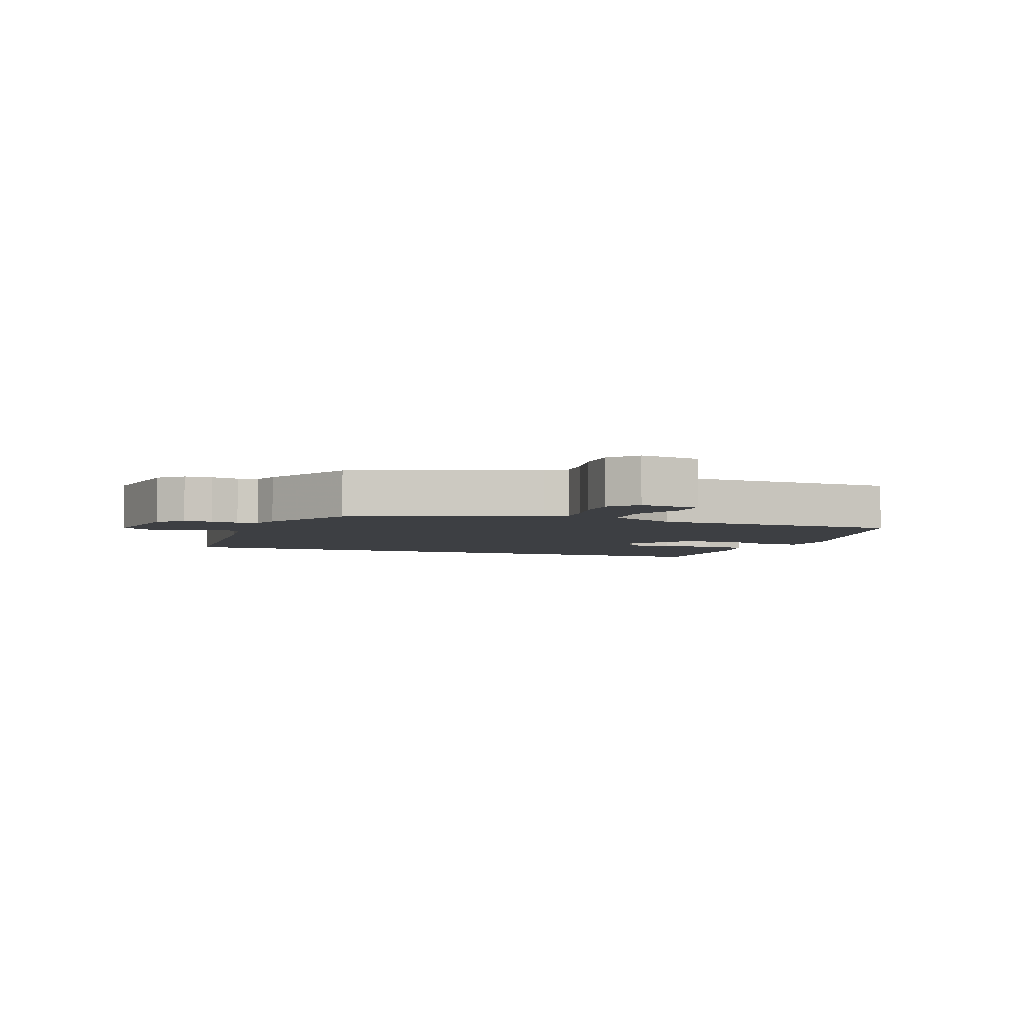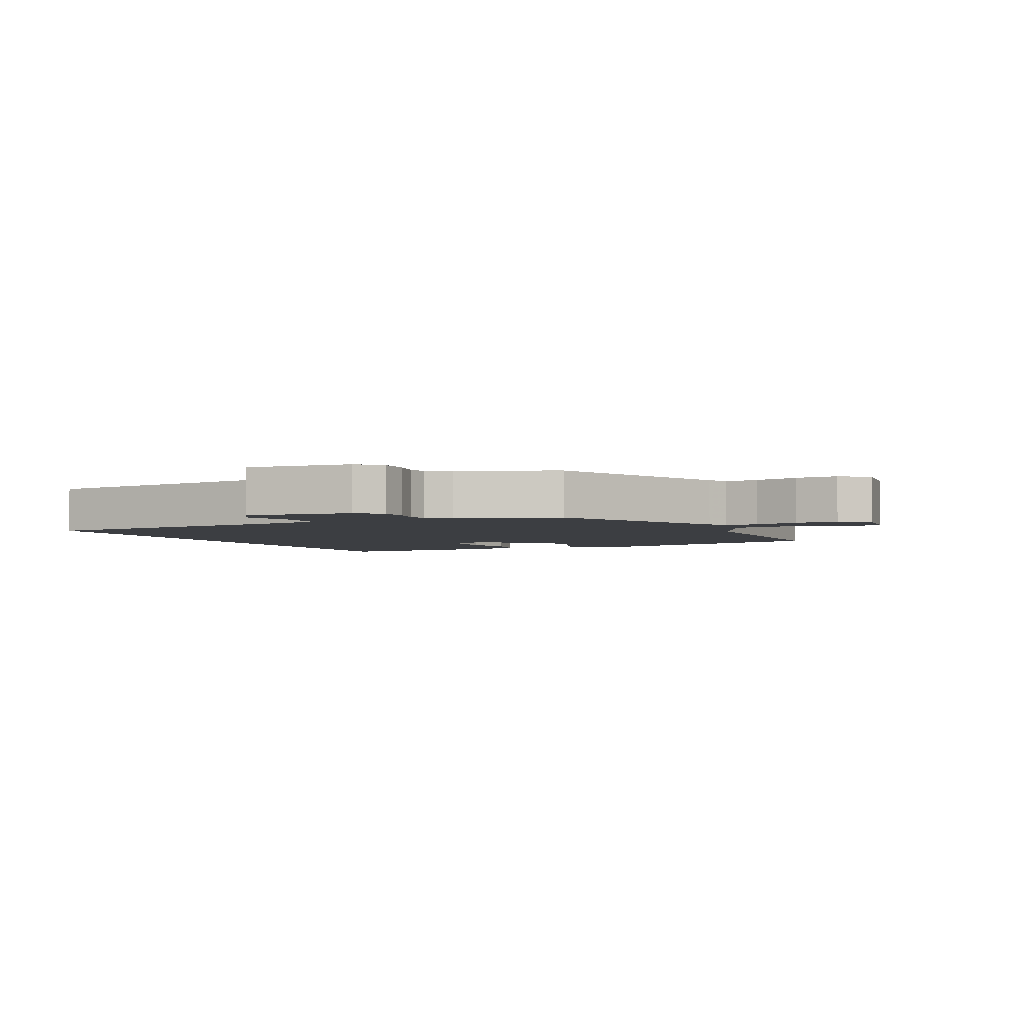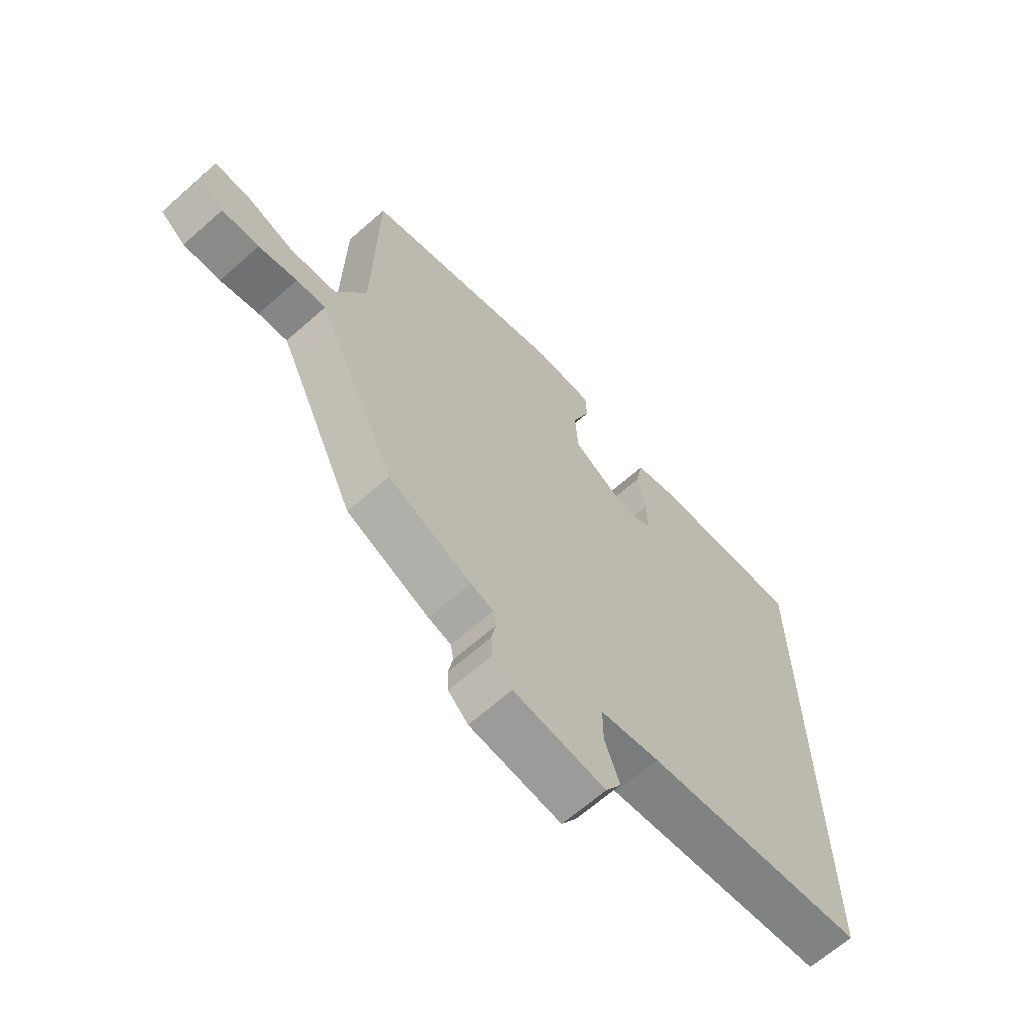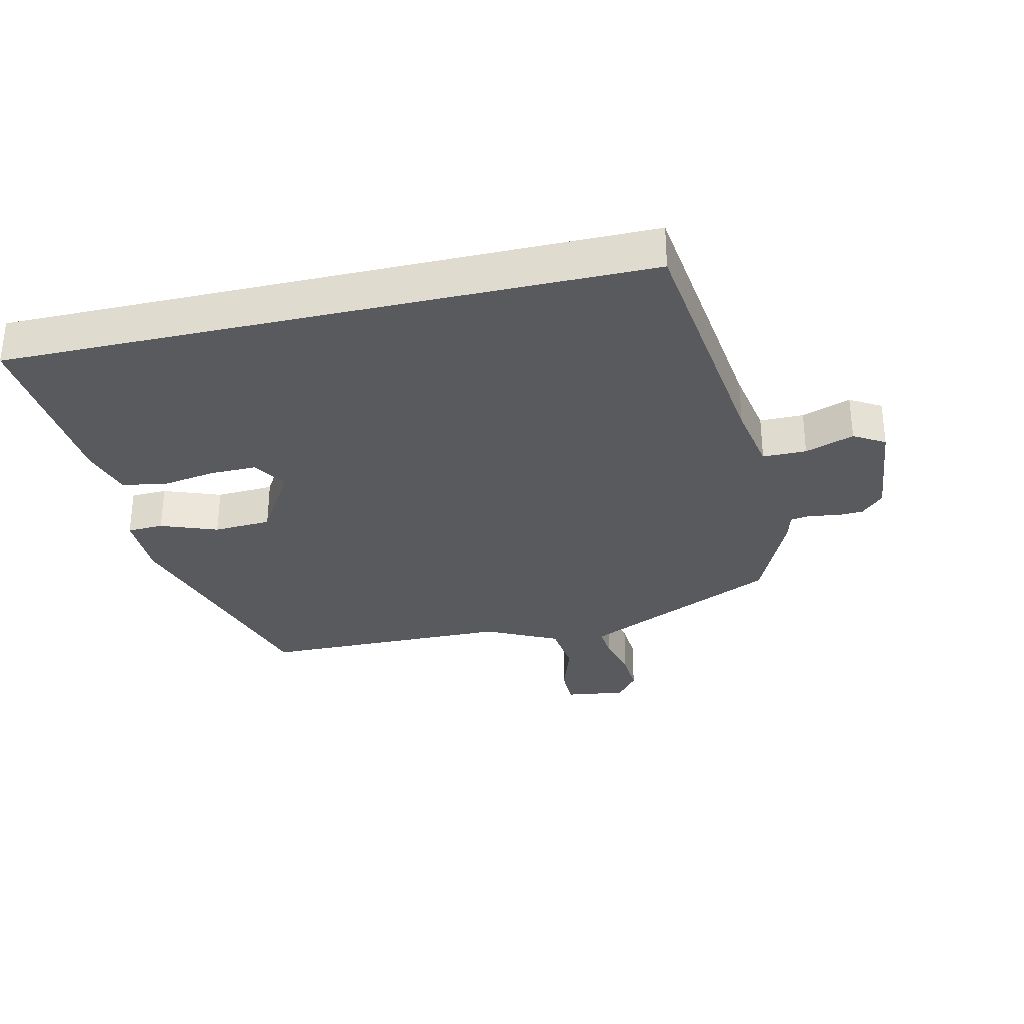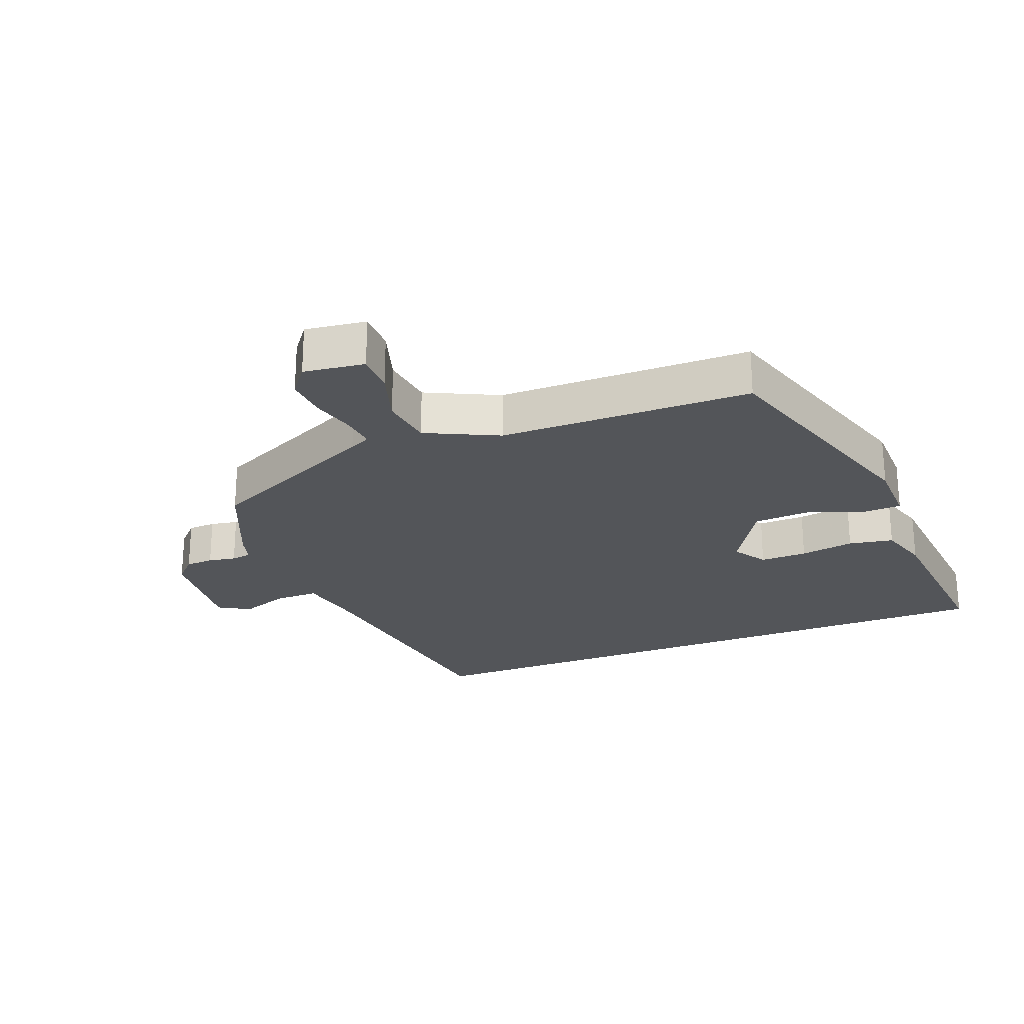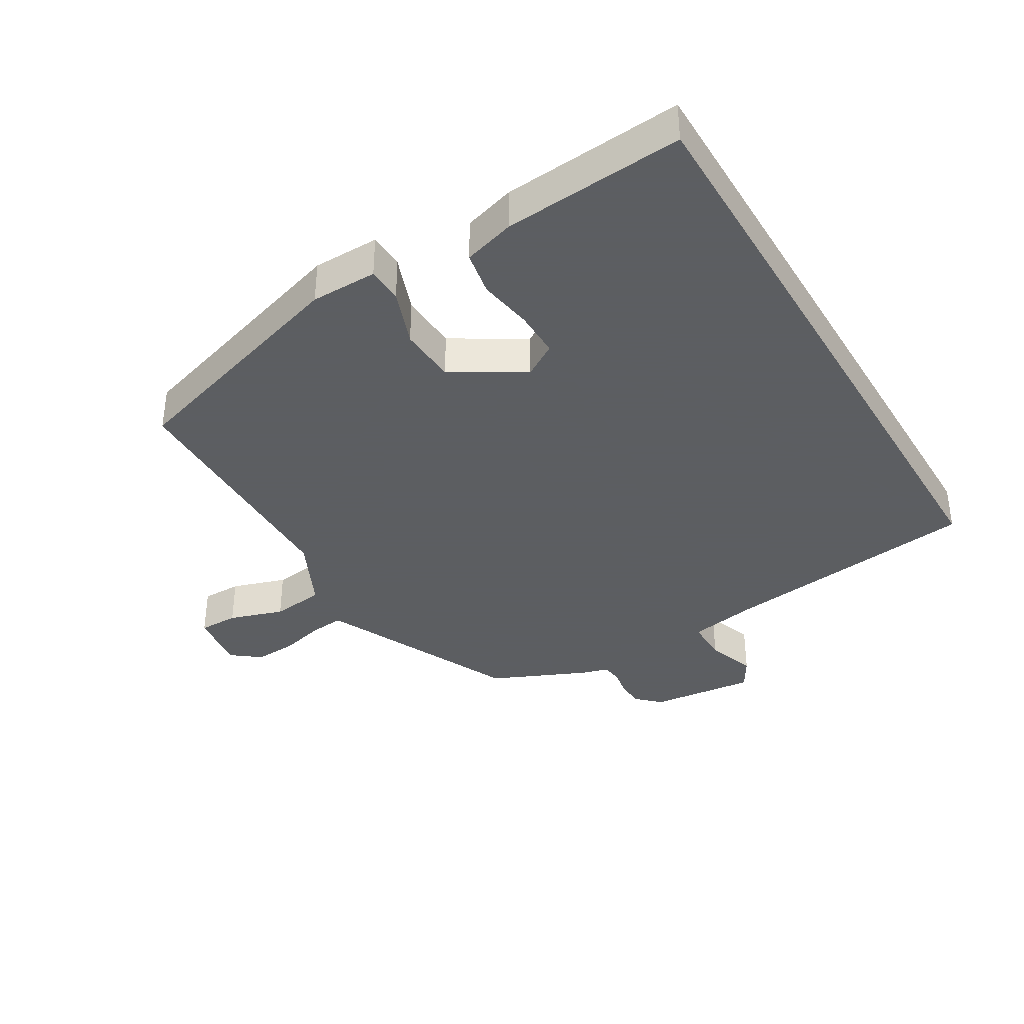
<metadata>
{"format":"obj","ext":"obj","renderer":"f3d","projection":"perspective","resolution":1024,"background":"white","views":[{"elev":-4.1,"azim":-112.3,"up":"+Y"},{"elev":-3.3,"azim":-154.9,"up":"+Y"},{"elev":-65.7,"azim":-48.4,"up":"+Z"},{"elev":-31.7,"azim":102.9,"up":"+Y"},{"elev":-24.1,"azim":-68.2,"up":"+Y"},{"elev":-37.4,"azim":30.8,"up":"+Y"}]}
</metadata>
<code>
v 0.5 0.07 0.549
v 0.5 0.07 -0.461
v 0.093 0.07 -0.513
v -0.016 0.07 -0.533
v -0.016 0.07 -0.602
v 0.011 0.07 -0.679
v -0.018 0.07 -0.728
v -0.185 0.07 -0.71
v -0.221 0.07 -0.675
v -0.223 0.07 -0.631
v -0.215 0.07 -0.588
v -0.22 0.07 -0.556
v -0.262 0.07 -0.544
v -0.413 0.07 -0.477
v -0.542 0.07 -0.199
v -0.558 0.07 -0.166
v -0.611 0.07 -0.171
v -0.681 0.07 -0.189
v -0.748 0.07 -0.193
v -0.793 0.07 -0.158
v -0.78 0.07 -0.062
v -0.717 0.07 -0.062
v -0.631 0.07 -0.09
v -0.547 0.07 -0.08
v -0.492 0.07 0.033
v -0.486 0.07 0.429
v -0.109 0.07 0.544
v -0.004 0.07 0.545
v -0.002 0.07 0.488
v -0.035 0.07 0.399
v -0.03 0.07 0.308
v 0.083 0.07 0.24
v 0.136 0.07 0.273
v 0.135 0.07 0.347
v 0.121 0.07 0.432
v 0.134 0.07 0.502
v 0.215 0.07 0.526
v 0.5 0 0.549
v 0.5 0 -0.461
v 0.093 0 -0.513
v -0.016 0 -0.533
v -0.016 0 -0.602
v 0.011 0 -0.679
v -0.018 0 -0.728
v -0.185 0 -0.71
v -0.221 0 -0.675
v -0.223 0 -0.631
v -0.215 0 -0.588
v -0.22 0 -0.556
v -0.262 0 -0.544
v -0.413 0 -0.477
v -0.542 0 -0.199
v -0.558 0 -0.166
v -0.611 0 -0.171
v -0.681 0 -0.189
v -0.748 0 -0.193
v -0.793 0 -0.158
v -0.78 0 -0.062
v -0.717 0 -0.062
v -0.631 0 -0.09
v -0.547 0 -0.08
v -0.492 0 0.033
v -0.486 0 0.429
v -0.109 0 0.544
v -0.004 0 0.545
v -0.002 0 0.488
v -0.035 0 0.399
v -0.03 0 0.308
v 0.083 0 0.24
v 0.136 0 0.273
v 0.135 0 0.347
v 0.121 0 0.432
v 0.134 0 0.502
v 0.215 0 0.526
f 37 1 2
f 36 37 2
f 35 36 2
f 34 35 2
f 33 34 2
f 32 33 2 3
f 31 32 3 4
f 30 31 4 5
f 28 29 30
f 27 28 30
f 26 27 30
f 25 26 30
f 24 25 30 5
f 5 6 7
f 24 5 7
f 23 24 7
f 21 22 23
f 20 21 23
f 19 20 23
f 18 19 23
f 17 18 23
f 16 17 23
f 16 23 7
f 15 16 7
f 12 13 14 15
f 12 15 7
f 11 12 7 8
f 8 9 10 11
f 39 38 74
f 39 74 73
f 39 73 72
f 39 72 71
f 39 71 70
f 40 39 70 69
f 41 40 69 68
f 42 41 68 67
f 67 66 65
f 67 65 64
f 67 64 63
f 67 63 62
f 42 67 62 61
f 44 43 42
f 44 42 61
f 44 61 60
f 60 59 58
f 60 58 57
f 60 57 56
f 60 56 55
f 60 55 54
f 60 54 53
f 44 60 53
f 44 53 52
f 52 51 50 49
f 44 52 49
f 45 44 49 48
f 48 47 46 45
f 1 38 39 2
f 2 39 40 3
f 3 40 41 4
f 4 41 42 5
f 5 42 43 6
f 6 43 44 7
f 7 44 45 8
f 8 45 46 9
f 9 46 47 10
f 10 47 48 11
f 11 48 49 12
f 12 49 50 13
f 13 50 51 14
f 14 51 52 15
f 15 52 53 16
f 16 53 54 17
f 17 54 55 18
f 18 55 56 19
f 19 56 57 20
f 20 57 58 21
f 21 58 59 22
f 22 59 60 23
f 23 60 61 24
f 24 61 62 25
f 25 62 63 26
f 26 63 64 27
f 27 64 65 28
f 28 65 66 29
f 29 66 67 30
f 30 67 68 31
f 31 68 69 32
f 32 69 70 33
f 33 70 71 34
f 34 71 72 35
f 35 72 73 36
f 36 73 74 37
f 37 74 38 1

</code>
